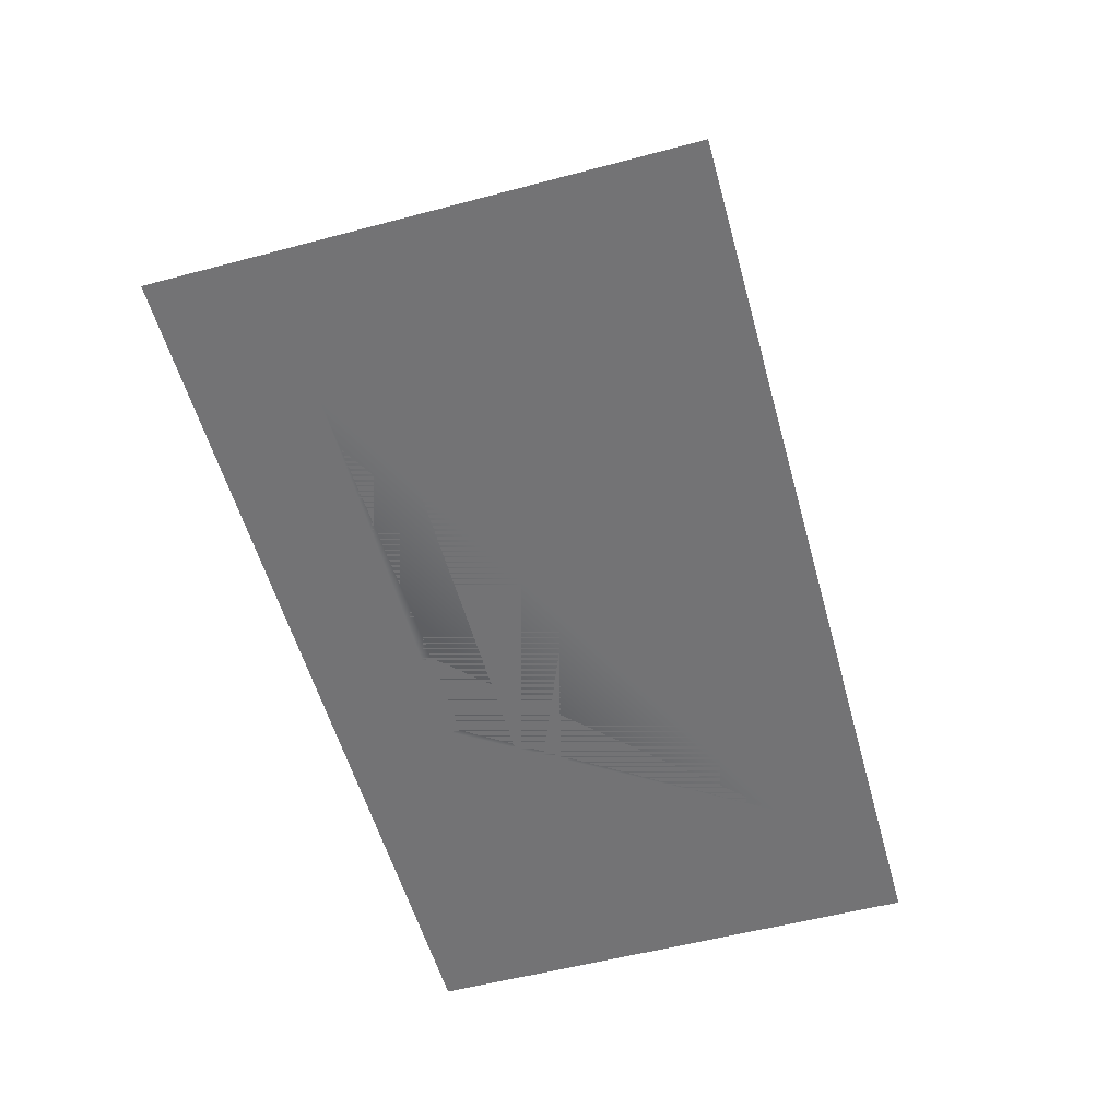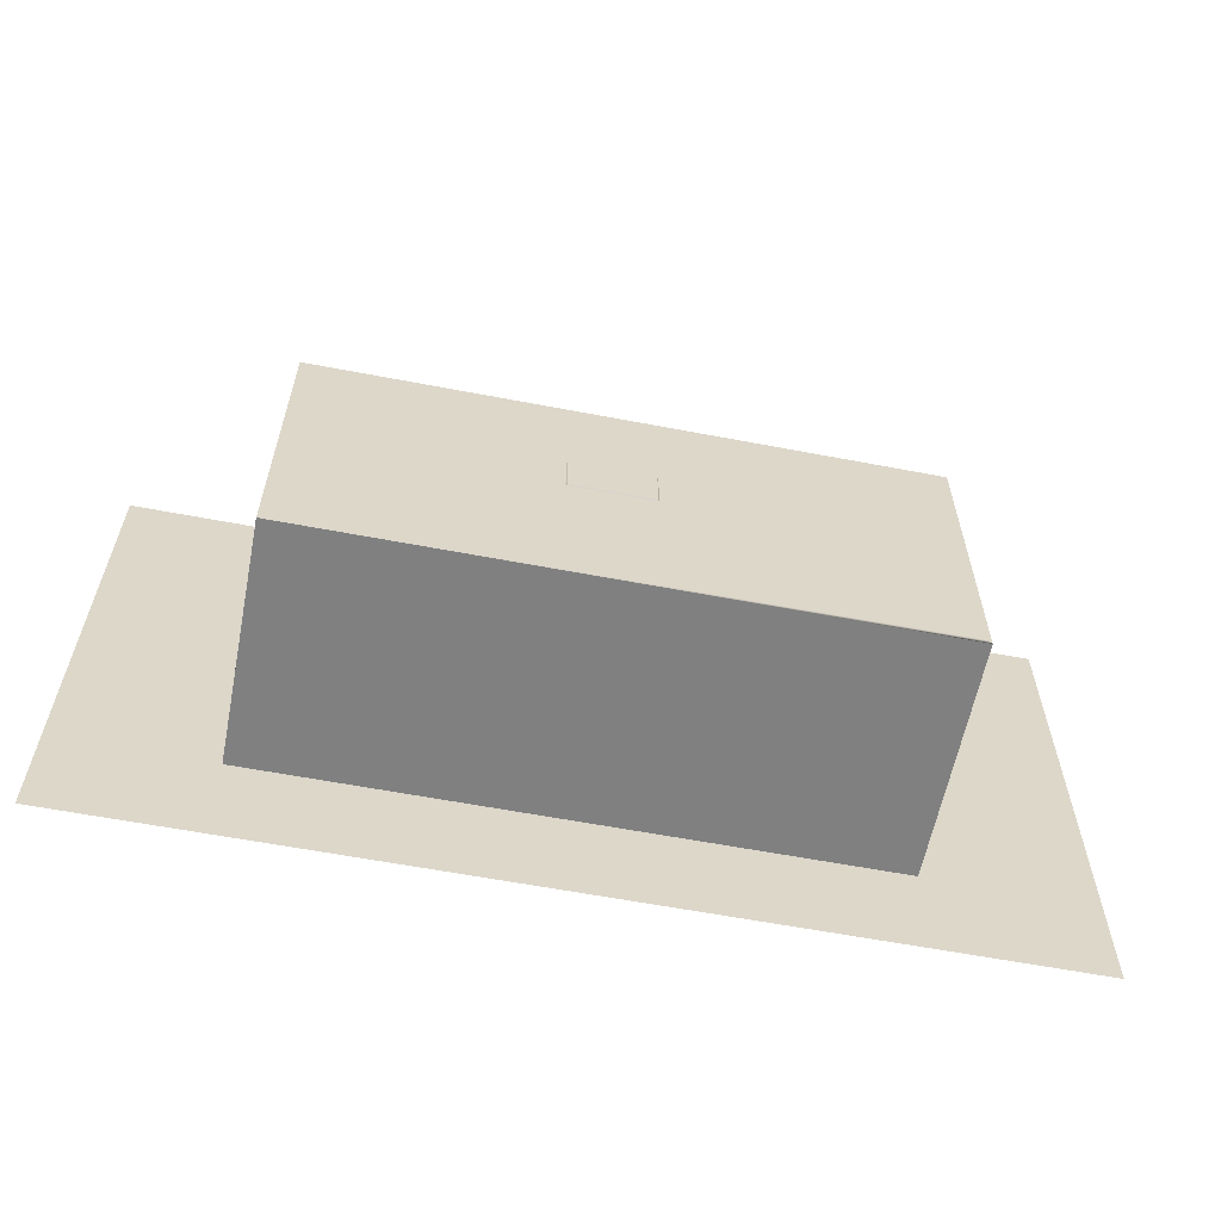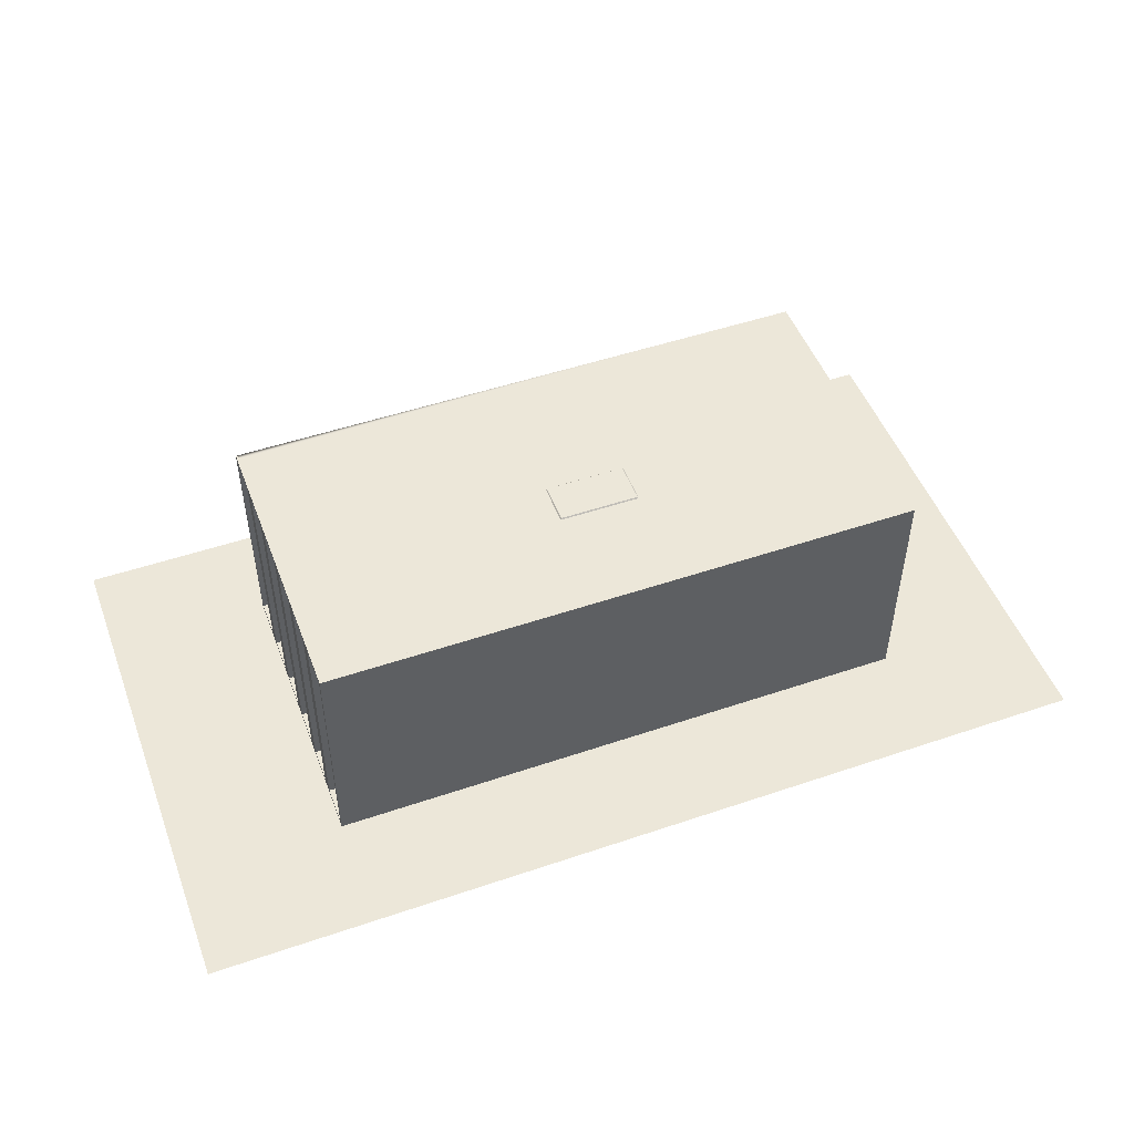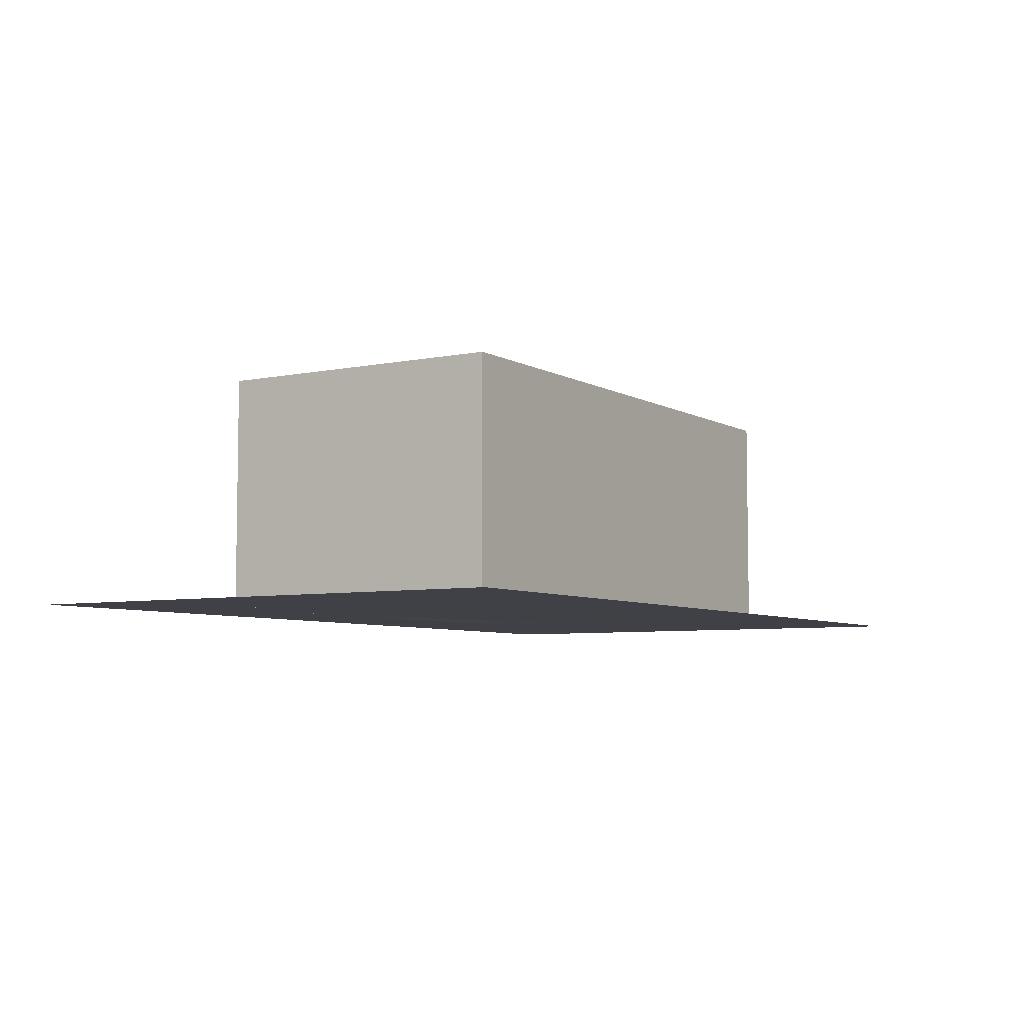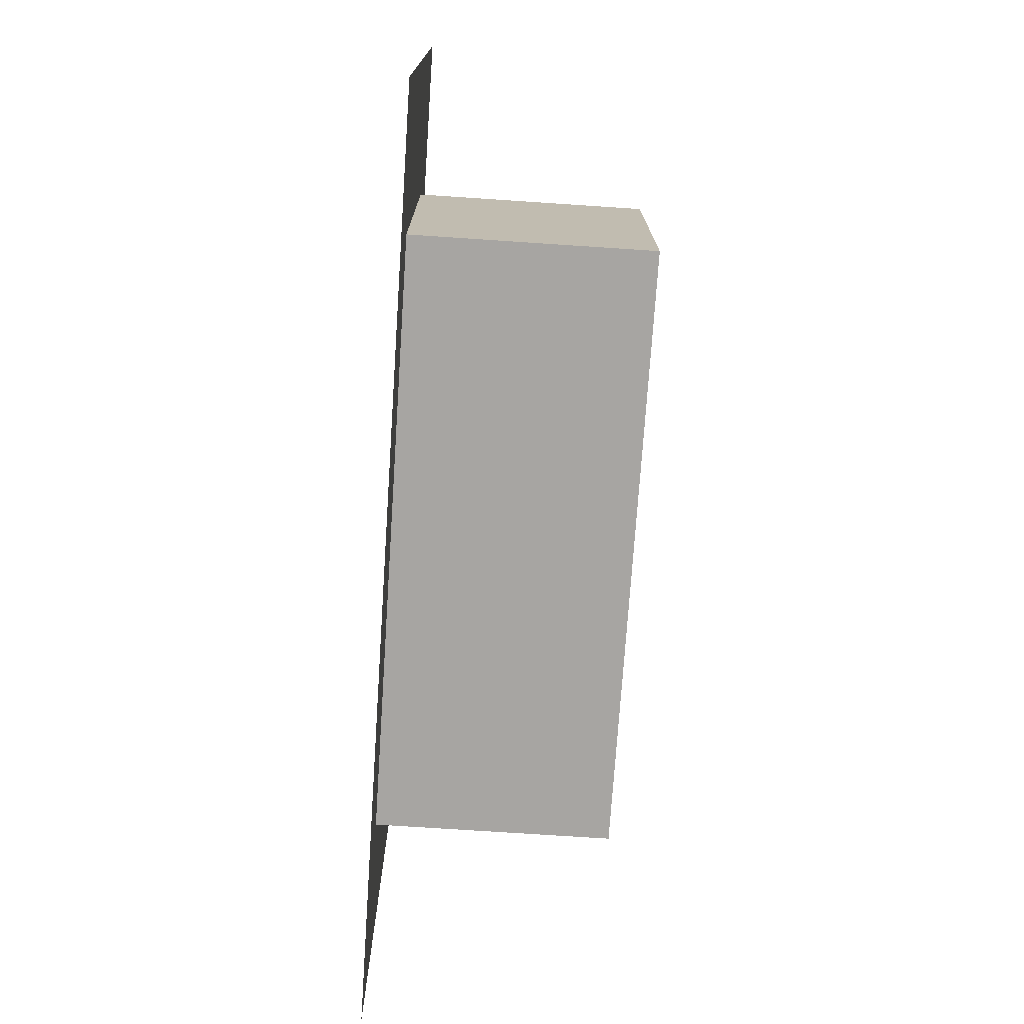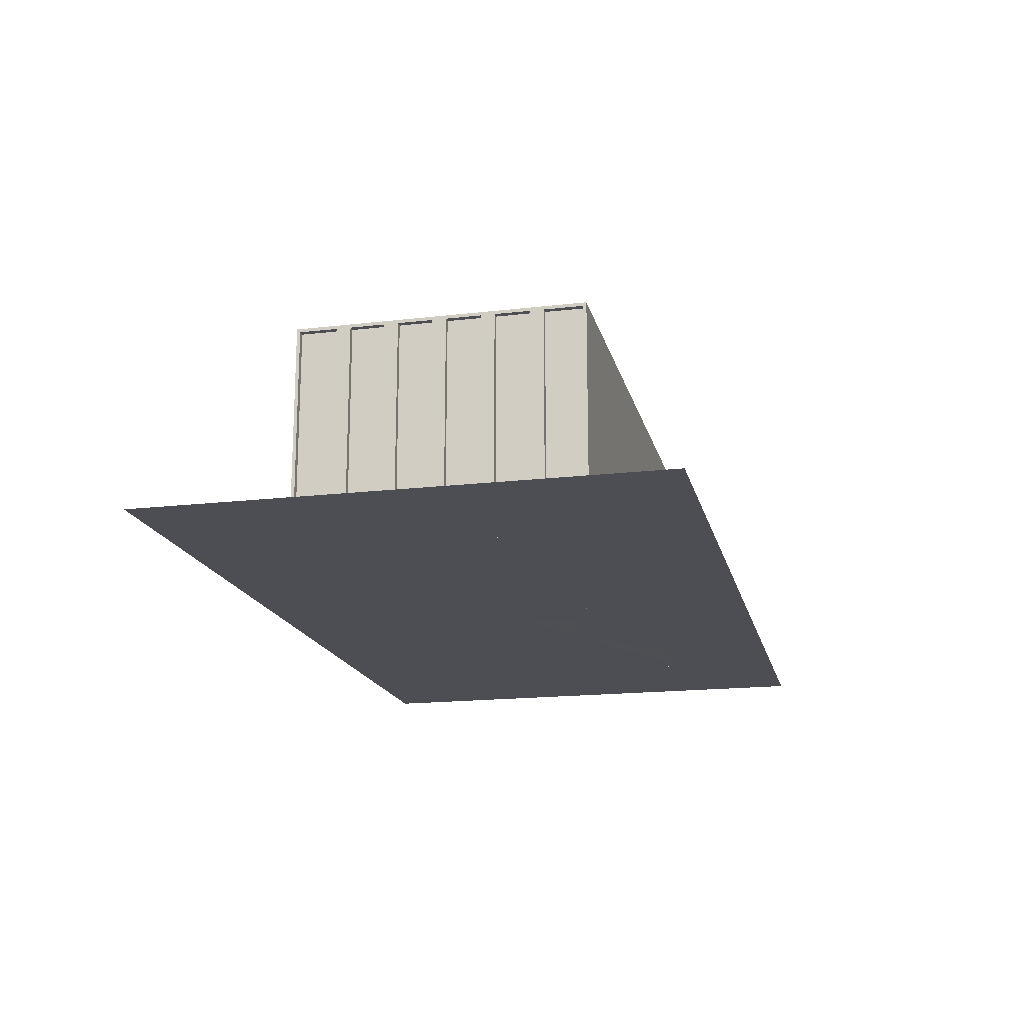
<metadata>
{"format":"obj","ext":"obj","renderer":"f3d","projection":"perspective","resolution":1024,"background":"white","views":[{"elev":-56.0,"azim":-74.5,"up":"+Z"},{"elev":-60.2,"azim":-11.1,"up":"+Y"},{"elev":49.9,"azim":159.5,"up":"+Z"},{"elev":-6.0,"azim":-58.1,"up":"+Z"},{"elev":-73.9,"azim":-93.8,"up":"+Y"},{"elev":-17.4,"azim":103.1,"up":"+Z"}]}
</metadata>
<code>
g Object06
v 3076 2216 118
v 3076 2072 118
v 3381 2216 118
v 3381 2200 118
v 3381 2173 118
v 3381 2146 118
v 3381 2119 118
v 3381 2092 118
v 3381 2072 118
f 1 2 3
f 3 2 4
f 4 2 5
f 5 2 6
f 6 2 7
f 7 2 8
f 9 8 2
g Cylinder62
v 3346 2136 115.4
v 3350 2137 125.8
v 3346 2136 125.8
v 3350 2137 115.4
v 3353 2141 125.8
v 3353 2141 115.4
v 3353 2145 125.8
v 3353 2145 115.4
v 3353 2145 115.4
v 3350 2149 125.8
v 3353 2145 125.8
v 3350 2149 115.4
v 3346 2150 125.8
v 3346 2150 115.4
v 3342 2149 125.8
v 3342 2149 115.4
v 3339 2145 125.8
v 3339 2145 115.4
v 3339 2141 125.8
v 3339 2141 115.4
v 3342 2137 125.8
v 3342 2137 115.4
v 3353 2145 115.4
v 3346 2150 115.4
v 3350 2149 115.4
v 3353 2141 115.4
v 3342 2149 115.4
v 3339 2145 115.4
v 3350 2137 115.4
v 3339 2141 115.4
v 3346 2136 115.4
v 3342 2137 115.4
v 3350 2137 125.8
v 3342 2137 125.8
v 3346 2136 125.8
v 3339 2141 125.8
v 3353 2141 125.8
v 3339 2145 125.8
v 3353 2145 125.8
v 3342 2149 125.8
v 3350 2149 125.8
v 3346 2150 125.8
f 10 11 12
f 10 13 11
f 13 14 11
f 13 15 14
f 15 16 14
f 15 17 16
f 18 19 20
f 18 21 19
f 21 22 19
f 21 23 22
f 23 24 22
f 23 25 24
f 25 26 24
f 25 27 26
f 27 28 26
f 27 29 28
f 29 30 28
f 29 31 30
f 31 12 30
f 31 10 12
f 32 33 34
f 35 33 32
f 35 36 33
f 36 35 37
f 38 37 35
f 37 38 39
f 40 39 38
f 39 40 41
f 42 43 44
f 43 42 45
f 46 45 42
f 45 46 47
f 48 47 46
f 47 48 49
f 50 49 48
f 51 49 50
g Cylinder61
v 3283 2130 116.7
v 3288 2131 123
v 3283 2130 123
v 3288 2131 116.7
v 3293 2134 123
v 3293 2134 116.7
v 3295 2139 123
v 3295 2139 116.7
v 3296 2144 123
v 3296 2144 116.7
v 3296 2144 116.7
v 3294 2149 123
v 3296 2144 123
v 3294 2149 116.7
v 3291 2153 123
v 3291 2153 116.7
v 3286 2155 123
v 3286 2155 116.7
v 3281 2155 123
v 3281 2155 116.7
v 3276 2153 123
v 3276 2153 116.7
v 3272 2149 123
v 3272 2149 116.7
v 3270 2144 123
v 3270 2144 116.7
v 3271 2139 123
v 3271 2139 116.7
v 3274 2134 123
v 3274 2134 116.7
v 3278 2131 123
v 3278 2131 116.7
v 3296 2144 116.7
v 3291 2153 116.7
v 3294 2149 116.7
v 3295 2139 116.7
v 3286 2155 116.7
v 3293 2134 116.7
v 3281 2155 116.7
v 3288 2131 116.7
v 3276 2153 116.7
v 3283 2130 116.7
v 3272 2149 116.7
v 3270 2144 116.7
v 3278 2131 116.7
v 3274 2134 116.7
v 3271 2139 116.7
v 3296 2144 123
v 3293 2134 123
v 3295 2139 123
v 3288 2131 123
v 3283 2130 123
v 3294 2149 123
v 3278 2131 123
v 3291 2153 123
v 3274 2134 123
v 3286 2155 123
v 3271 2139 123
v 3281 2155 123
v 3270 2144 123
v 3276 2153 123
v 3272 2149 123
f 52 53 54
f 52 55 53
f 55 56 53
f 55 57 56
f 57 58 56
f 57 59 58
f 59 60 58
f 59 61 60
f 62 63 64
f 62 65 63
f 65 66 63
f 65 67 66
f 67 68 66
f 67 69 68
f 69 70 68
f 69 71 70
f 71 72 70
f 71 73 72
f 73 74 72
f 73 75 74
f 75 76 74
f 75 77 76
f 77 78 76
f 77 79 78
f 79 80 78
f 79 81 80
f 81 82 80
f 81 83 82
f 83 54 82
f 83 52 54
f 84 85 86
f 87 85 84
f 87 88 85
f 89 88 87
f 88 89 90
f 91 90 89
f 90 91 92
f 93 92 91
f 93 94 92
f 94 93 95
f 93 96 95
f 97 95 96
f 98 95 97
f 99 100 101
f 99 102 100
f 102 99 103
f 104 103 99
f 103 104 105
f 106 105 104
f 105 106 107
f 108 107 106
f 107 108 109
f 110 109 108
f 109 110 111
f 112 111 110
f 113 111 112
g Box263
v 3200 2166 116.1
v 3242 2144 116.1
v 3200 2144 116.1
v 3242 2166 116.1
v 3200 2166 128
v 3242 2144 128
v 3242 2166 128
v 3200 2144 128
v 3199 2166 116.8
v 3199 2144 127.3
v 3199 2166 127.3
v 3199 2144 116.8
v 3200 2144 116.8
v 3242 2144 127.3
v 3200 2144 127.3
v 3242 2144 116.8
v 3243 2144 116.8
v 3243 2166 127.3
v 3243 2144 127.3
v 3243 2166 116.8
v 3242 2167 116.8
v 3200 2167 127.3
v 3242 2167 127.3
v 3200 2167 116.8
f 114 115 116
f 114 117 115
f 118 119 120
f 118 121 119
f 122 123 124
f 122 125 123
f 126 127 128
f 126 129 127
f 130 131 132
f 130 133 131
f 134 135 136
f 134 137 135
f 122 137 114
f 116 126 125
f 134 133 117
f 115 130 129
f 124 118 135
f 128 121 123
f 136 120 131
f 132 119 127
f 114 134 117
f 114 137 134
f 117 130 115
f 117 133 130
f 115 126 116
f 115 129 126
f 116 122 114
f 116 125 122
f 118 123 121
f 118 124 123
f 121 127 119
f 121 128 127
f 119 131 120
f 119 132 131
f 120 135 118
f 120 136 135
f 125 128 123
f 125 126 128
f 124 137 122
f 124 135 137
f 129 132 127
f 129 130 132
f 133 136 131
f 133 134 136
g Box262
v 3067 2063 0
v 3067 2225 127.4
v 3067 2225 0
v 3067 2063 127.4
v 3390 2063 0
v 3067 2063 127.4
v 3067 2063 0
v 3390 2063 127.4
v 3387 2140 125.5
v 3387 2121 1.88
v 3387 2140 1.88
v 3387 2121 125.5
v 3387 2224 125.5
v 3387 2202 1.88
v 3387 2224 1.88
v 3387 2202 125.5
v 3387 2194 125.5
v 3387 2175 1.88
v 3387 2194 1.88
v 3387 2175 125.5
v 3387 2167 125.5
v 3387 2148 1.88
v 3387 2167 1.88
v 3387 2148 125.5
v 3387 2065 1.88
v 3387 2086 125.5
v 3387 2065 125.5
v 3387 2086 1.88
v 3387 2094 1.88
v 3387 2113 125.5
v 3387 2094 125.5
v 3387 2113 1.88
v 3390 2140 1.88
v 3387 2121 1.88
v 3390 2121 1.88
v 3387 2140 1.88
v 3390 2140 125.5
v 3387 2140 1.88
v 3390 2140 1.88
v 3387 2140 125.5
v 3390 2121 125.5
v 3387 2140 125.5
v 3390 2140 125.5
v 3387 2121 125.5
v 3390 2121 1.88
v 3387 2121 125.5
v 3390 2121 125.5
v 3387 2121 1.88
v 3390 2224 1.88
v 3387 2202 1.88
v 3390 2202 1.88
v 3387 2224 1.88
v 3390 2224 125.5
v 3387 2224 1.88
v 3390 2224 1.88
v 3387 2224 125.5
v 3390 2202 125.5
v 3387 2224 125.5
v 3390 2224 125.5
v 3387 2202 125.5
v 3390 2202 1.88
v 3387 2202 125.5
v 3390 2202 125.5
v 3387 2202 1.88
v 3390 2194 1.88
v 3387 2175 1.88
v 3390 2175 1.88
v 3387 2194 1.88
v 3390 2194 125.5
v 3387 2194 1.88
v 3390 2194 1.88
v 3387 2194 125.5
v 3390 2175 125.5
v 3387 2194 125.5
v 3390 2194 125.5
v 3387 2175 125.5
v 3390 2175 1.88
v 3387 2175 125.5
v 3390 2175 125.5
v 3387 2175 1.88
v 3390 2167 1.88
v 3387 2148 1.88
v 3390 2148 1.88
v 3387 2167 1.88
v 3390 2167 125.5
v 3387 2167 1.88
v 3390 2167 1.88
v 3387 2167 125.5
v 3390 2148 125.5
v 3387 2167 125.5
v 3390 2167 125.5
v 3387 2148 125.5
v 3390 2148 1.88
v 3387 2148 125.5
v 3390 2148 125.5
v 3387 2148 1.88
v 3390 2065 125.5
v 3387 2086 125.5
v 3390 2086 125.5
v 3387 2065 125.5
v 3390 2065 1.88
v 3387 2065 125.5
v 3390 2065 125.5
v 3387 2065 1.88
v 3390 2086 1.88
v 3387 2065 1.88
v 3390 2065 1.88
v 3387 2086 1.88
v 3390 2086 125.5
v 3387 2086 1.88
v 3390 2086 1.88
v 3387 2086 125.5
v 3390 2113 1.88
v 3387 2094 1.88
v 3390 2094 1.88
v 3387 2113 1.88
v 3390 2113 125.5
v 3387 2113 1.88
v 3390 2113 1.88
v 3387 2113 125.5
v 3390 2094 125.5
v 3387 2113 125.5
v 3390 2113 125.5
v 3387 2094 125.5
v 3390 2094 1.88
v 3387 2094 125.5
v 3390 2094 125.5
v 3387 2094 1.88
v 3067 2063 127.4
v 3070 2066 127.4
v 3067 2225 127.4
v 3070 2222 127.4
v 3390 2063 127.4
v 3387 2066 127.4
v 3387 2222 127.4
v 3390 2225 127.4
v 3076 2072 125.5
v 3076 2216 125.5
v 3381 2072 125.5
v 3381 2216 125.5
v 3076 2072 125.5
v 3076 2216 118
v 3076 2216 125.5
v 3076 2072 118
v 3381 2072 125.5
v 3076 2072 118
v 3076 2072 125.5
v 3381 2072 118
v 3076 2216 125.5
v 3381 2216 118
v 3381 2216 125.5
v 3076 2216 118
v 3285 2225 28.01
v 3285 2220 0.3048
v 3285 2220 28.01
v 3285 2225 0.3048
v 3234 2225 0.3048
v 3234 2220 28.01
v 3234 2220 0.3048
v 3234 2225 28.01
v 3234 2225 28.01
v 3285 2220 28.01
v 3234 2220 28.01
v 3285 2225 28.01
v 3234 2225 0
v 3234 2220 0
v 3067 2225 0
v 3067 2063 0
v 3390 2063 0
v 3286 2220 0
v 3286 2225 0
v 3390 2088 0
v 3390 2115 0
v 3390 2142 0
v 3390 2169 0
v 3390 2196 0
v 3390 2225 0
v 3390 2065 125.5
v 3390 2225 127.4
v 3390 2063 127.4
v 3390 2086 125.5
v 3390 2094 125.5
v 3390 2113 125.5
v 3390 2121 125.5
v 3390 2140 125.5
v 3390 2148 125.5
v 3390 2167 125.5
v 3390 2175 125.5
v 3390 2194 125.5
v 3390 2202 125.5
v 3390 2224 125.5
v 3390 2224 1.88
v 3390 2202 1.88
v 3390 2194 1.88
v 3390 2175 1.88
v 3390 2167 1.88
v 3390 2140 1.88
v 3390 2148 1.88
v 3390 2113 1.88
v 3390 2121 1.88
v 3390 2086 1.88
v 3390 2094 1.88
v 3390 2063 0
v 3390 2065 1.88
v 3390 2088 0
v 3390 2115 0
v 3390 2142 0
v 3390 2169 0
v 3390 2196 0
v 3390 2225 0
v 3381 2216 125.5
v 3381 2072 118
v 3381 2072 125.5
v 3381 2092 118
v 3381 2119 118
v 3381 2146 118
v 3381 2173 118
v 3381 2200 118
v 3381 2216 118
v 3234 2225 0
v 3234 2225 28.31
v 3286 2225 28.31
v 3286 2225 0
v 3285 2225 0.3048
v 3285 2220 0.3048
v 3285 2225 28.01
v 3285 2225 0.3048
v 3234 2220 0.3048
v 3234 2225 0.3048
v 3234 2225 0.3048
v 3234 2225 28.01
v 3286 2225 28.31
v 3234 2225 28.31
f 138 141 139 140
f 142 145 143 144
f 146 149 147 148
f 150 153 151 152
f 154 157 155 156
f 158 161 159 160
f 162 165 163 164
f 166 169 167 168
f 170 173 171 172
f 174 177 175 176
f 178 181 179 180
f 182 185 183 184
f 186 189 187 188
f 190 193 191 192
f 194 197 195 196
f 198 201 199 200
f 202 205 203 204
f 206 209 207 208
f 210 213 211 212
f 214 217 215 216
f 218 221 219 220
f 222 225 223 224
f 226 229 227 228
f 230 233 231 232
f 234 237 235 236
f 238 241 239 240
f 242 245 243 244
f 246 249 247 248
f 250 253 251 252
f 254 257 255 256
f 258 261 259 260
f 262 265 263 264
f 271 270 273 268 266 270\
f 269 267 274 275
f 267 271 276 274
f 277 276 271 272
f 272 269 275 277
f 278 281 279 280
f 282 285 283 284
f 286 289 287 288
f 290 293 291 292
f 294 297 295 296
f 298 301 299 300
f 302 303 304
f 305 304 306
f 304 303 306
f 303 307 306
f 307 308 306
f 306 308 309
f 309 308 310
f 310 308 311
f 311 308 312
f 312 308 313
f 314 313 308
f 317 340 315
f 315 340 341
f 342 341 340
f 342 338 341
f 318 338 319
f 338 342 319
f 319 342 339
f 343 339 342
f 343 336 339
f 320 336 321
f 336 343 321
f 321 343 337
f 344 337 343
f 344 334 337
f 322 334 323
f 334 344 323
f 323 344 335
f 345 335 344
f 345 333 335
f 324 333 325
f 333 345 325
f 325 345 332
f 346 332 345
f 346 331 332
f 326 331 327
f 331 346 327
f 327 346 330
f 317 315 316
f 315 318 316
f 318 319 316
f 319 320 316
f 320 321 316
f 321 322 316
f 322 323 316
f 323 324 316
f 324 325 316
f 325 326 316
f 326 327 316
f 327 328 316
f 328 329 316
f 347 330 346
f 347 329 330
f 347 316 329
f 348 356 355 354 353 352\
f 307 362 361 308
f 360 364 363 359
f 303 365 362 307
f 365 303 302 366
f 358 368 367 357
f 369 301 298 370
g Object01
v 3067 2225 0
v 3067 2225 127.4
v 3390 2225 127.4
v 3390 2225 0
v 3234 2225 0
v 3234 2225 28.31
v 3286 2225 28.31
v 3286 2225 0
f 371 372 373 374 378\
g Plane01
v 2986 2009 0
v 3479 2009 0
v 2986 2287 0
v 3479 2287 0
f 381 379 380 382
g Box01
v 3127 2103 0
v 3348 2103 0
v 3127 2194 0
v 3348 2194 0
v 3127 2103 104.8
v 3348 2103 104.8
v 3127 2194 104.8
v 3348 2194 104.8
f 383 385 386 384
f 387 388 390 389
f 383 384 388 387
f 384 386 390 388
f 386 385 389 390
f 385 383 387 389

</code>
